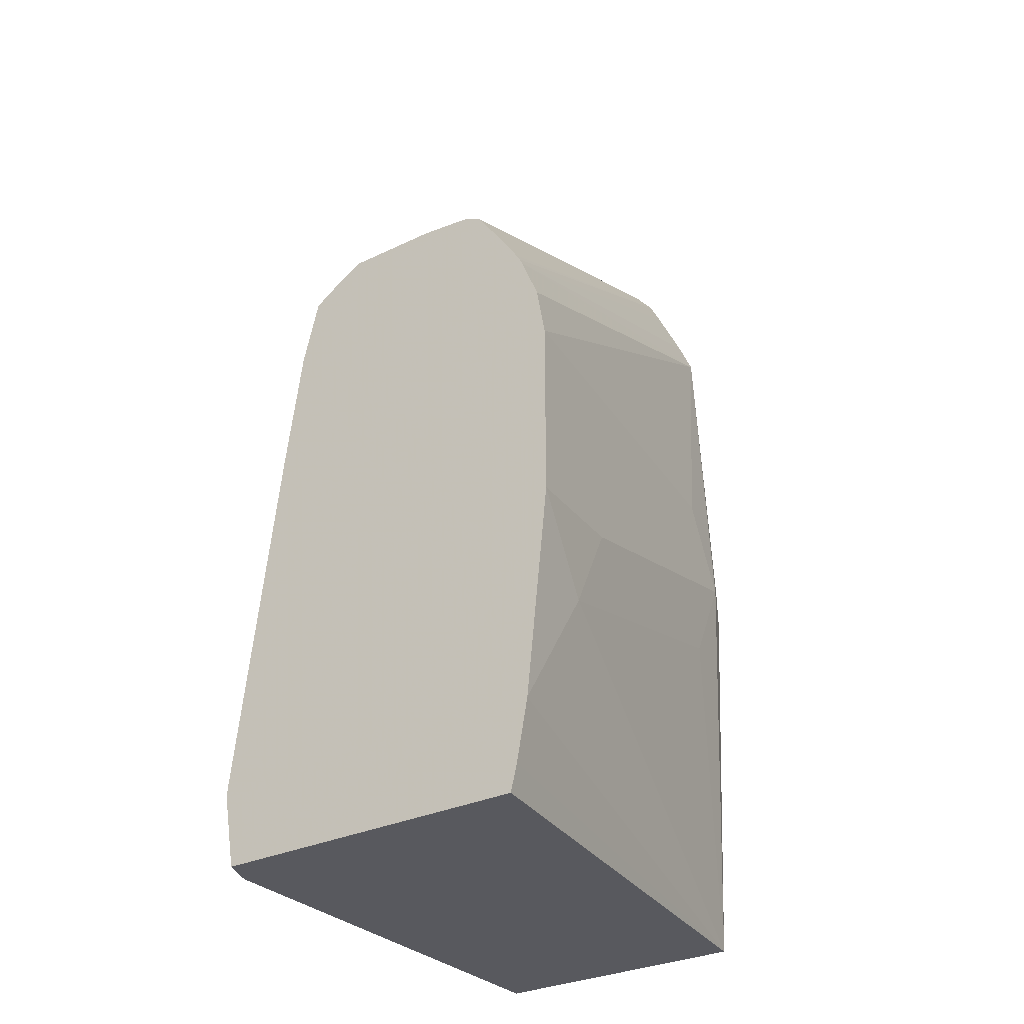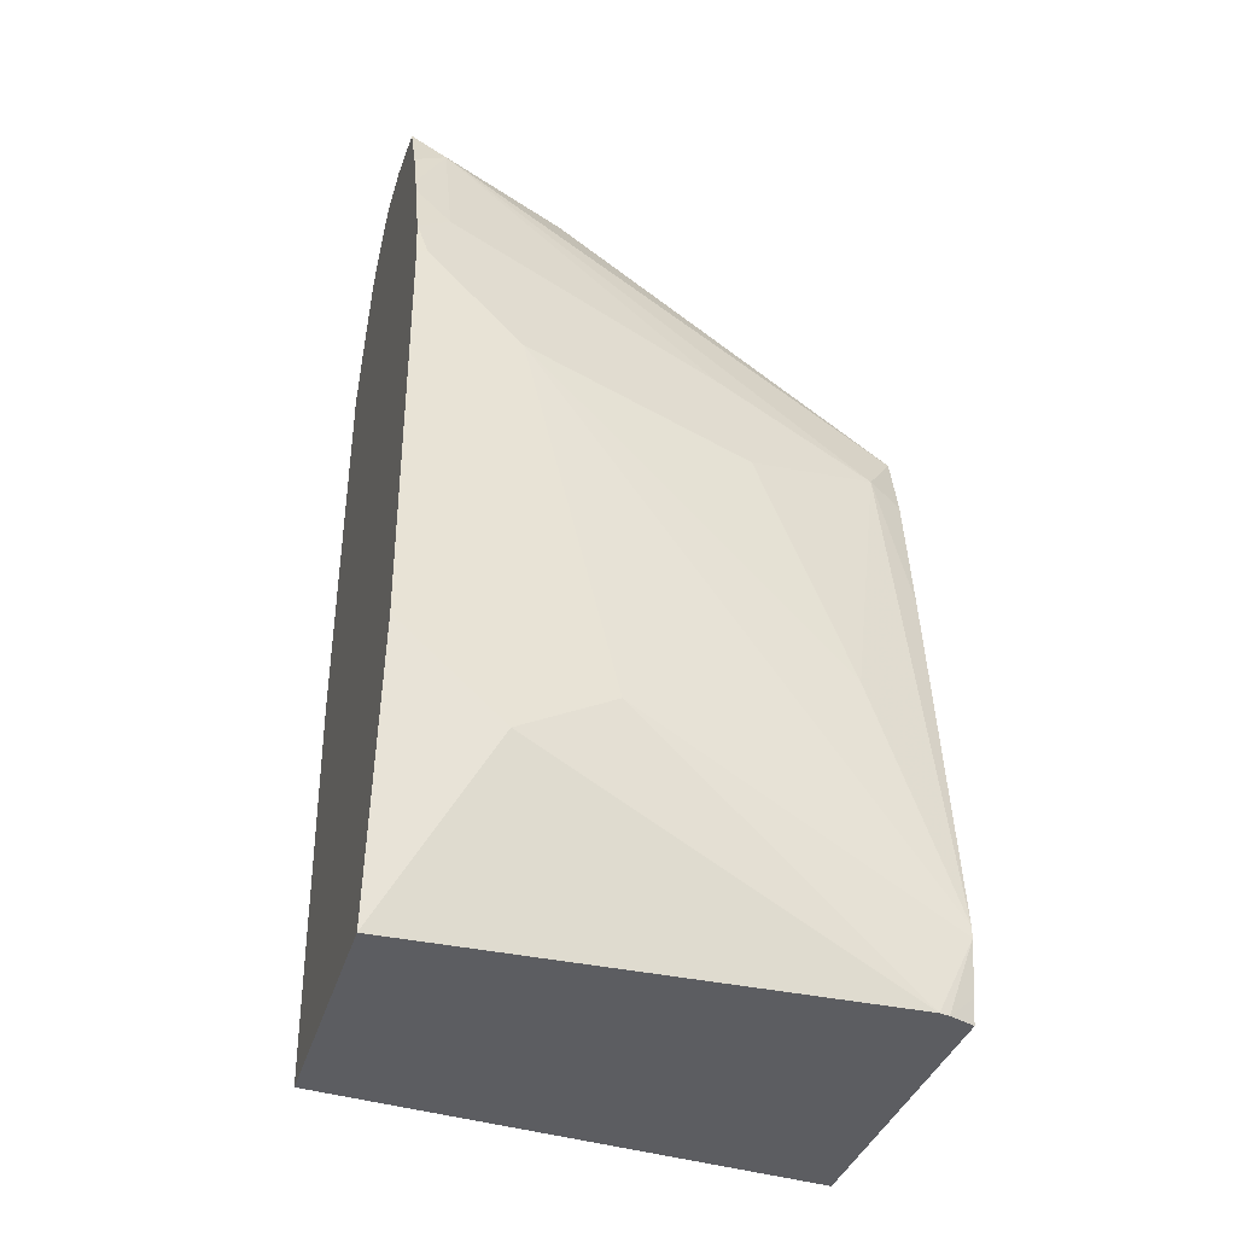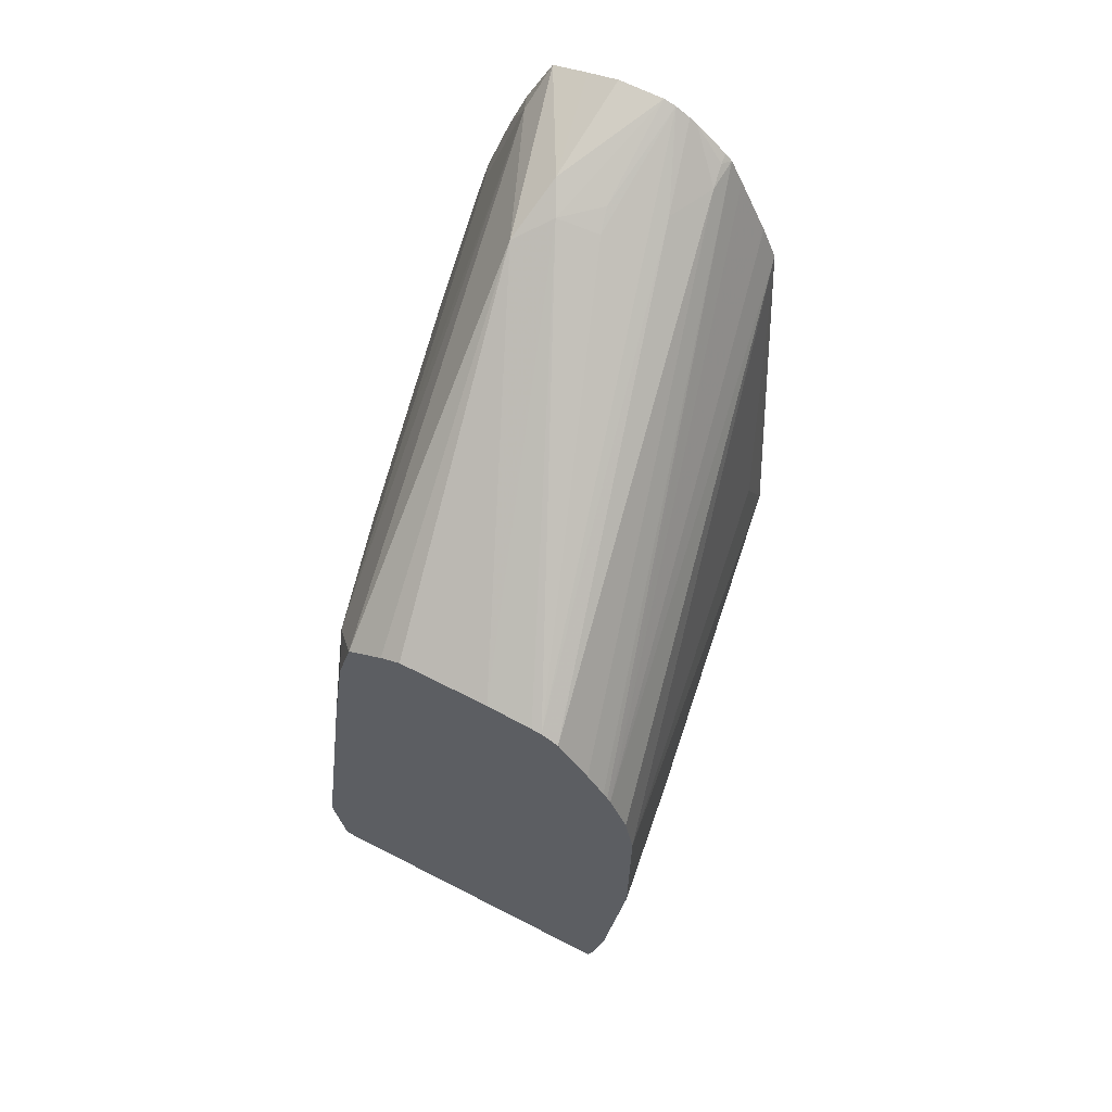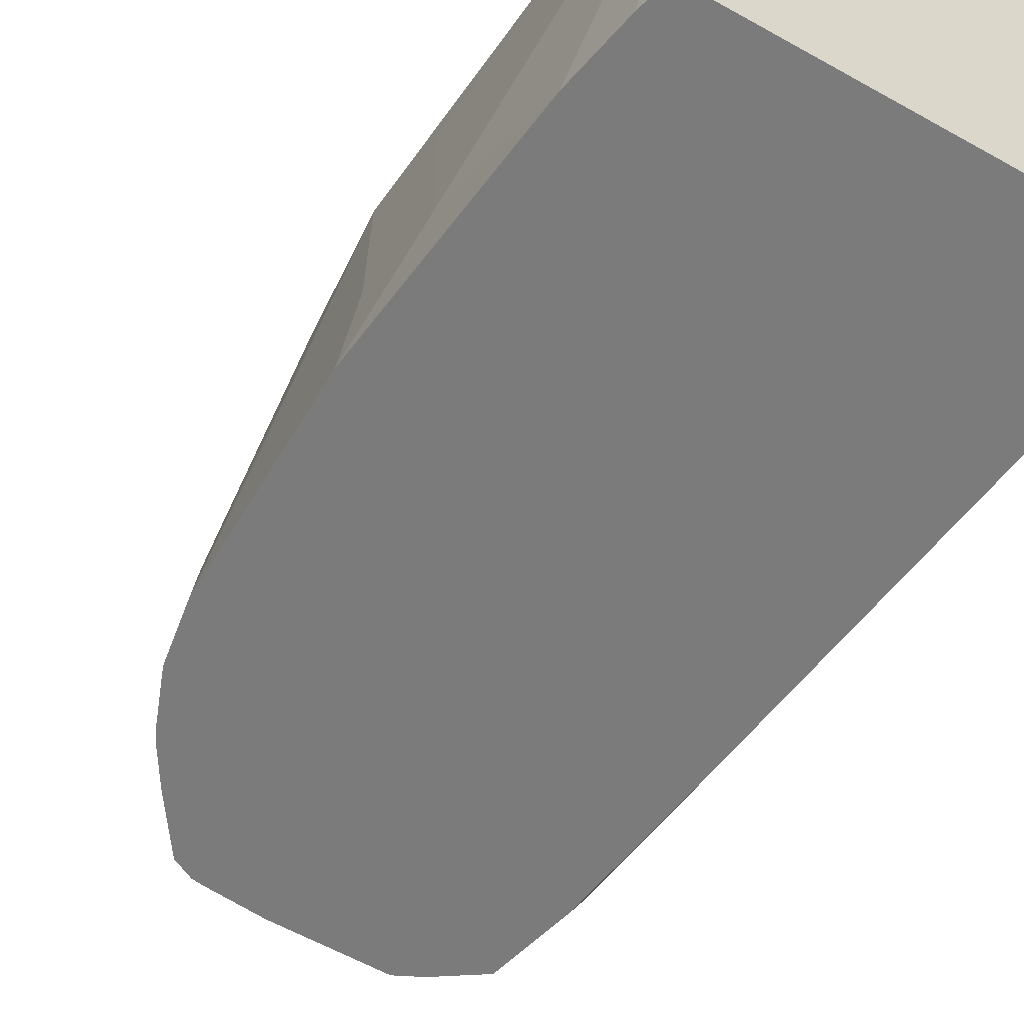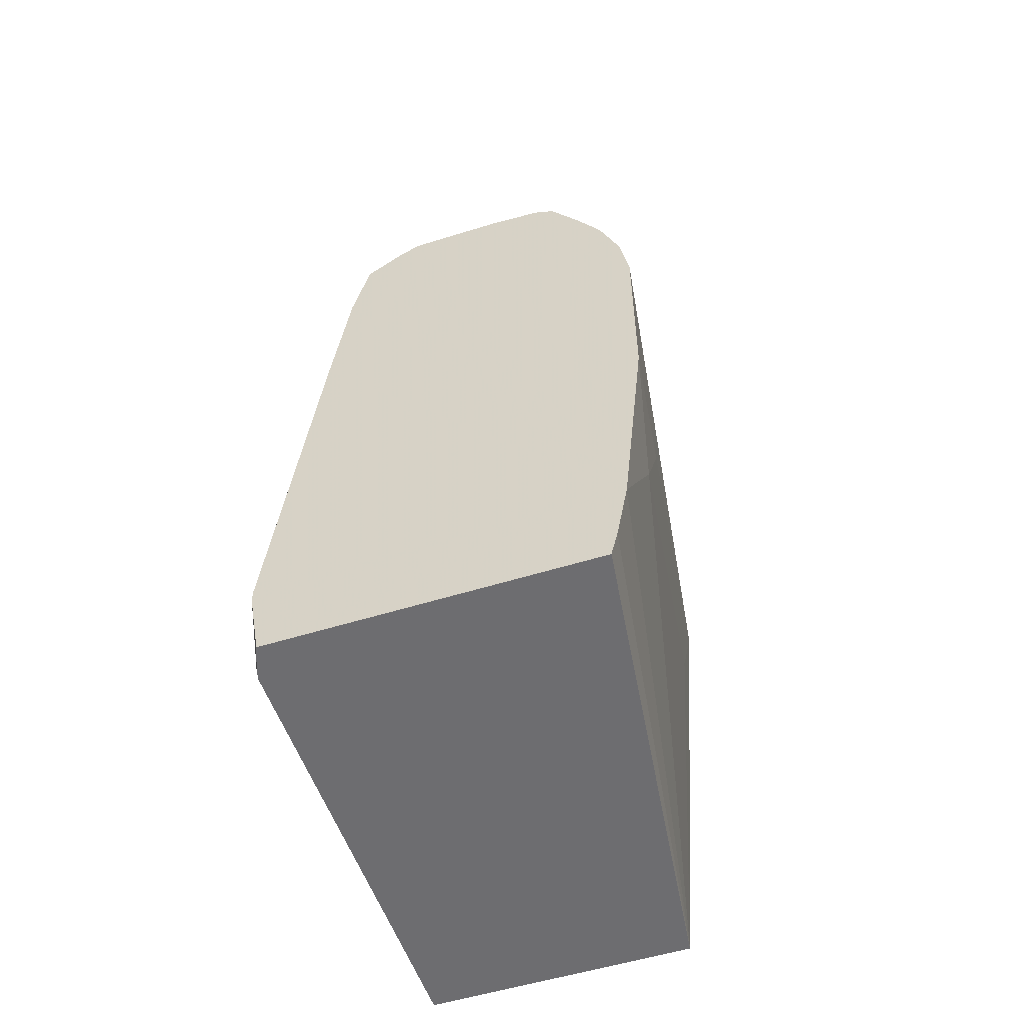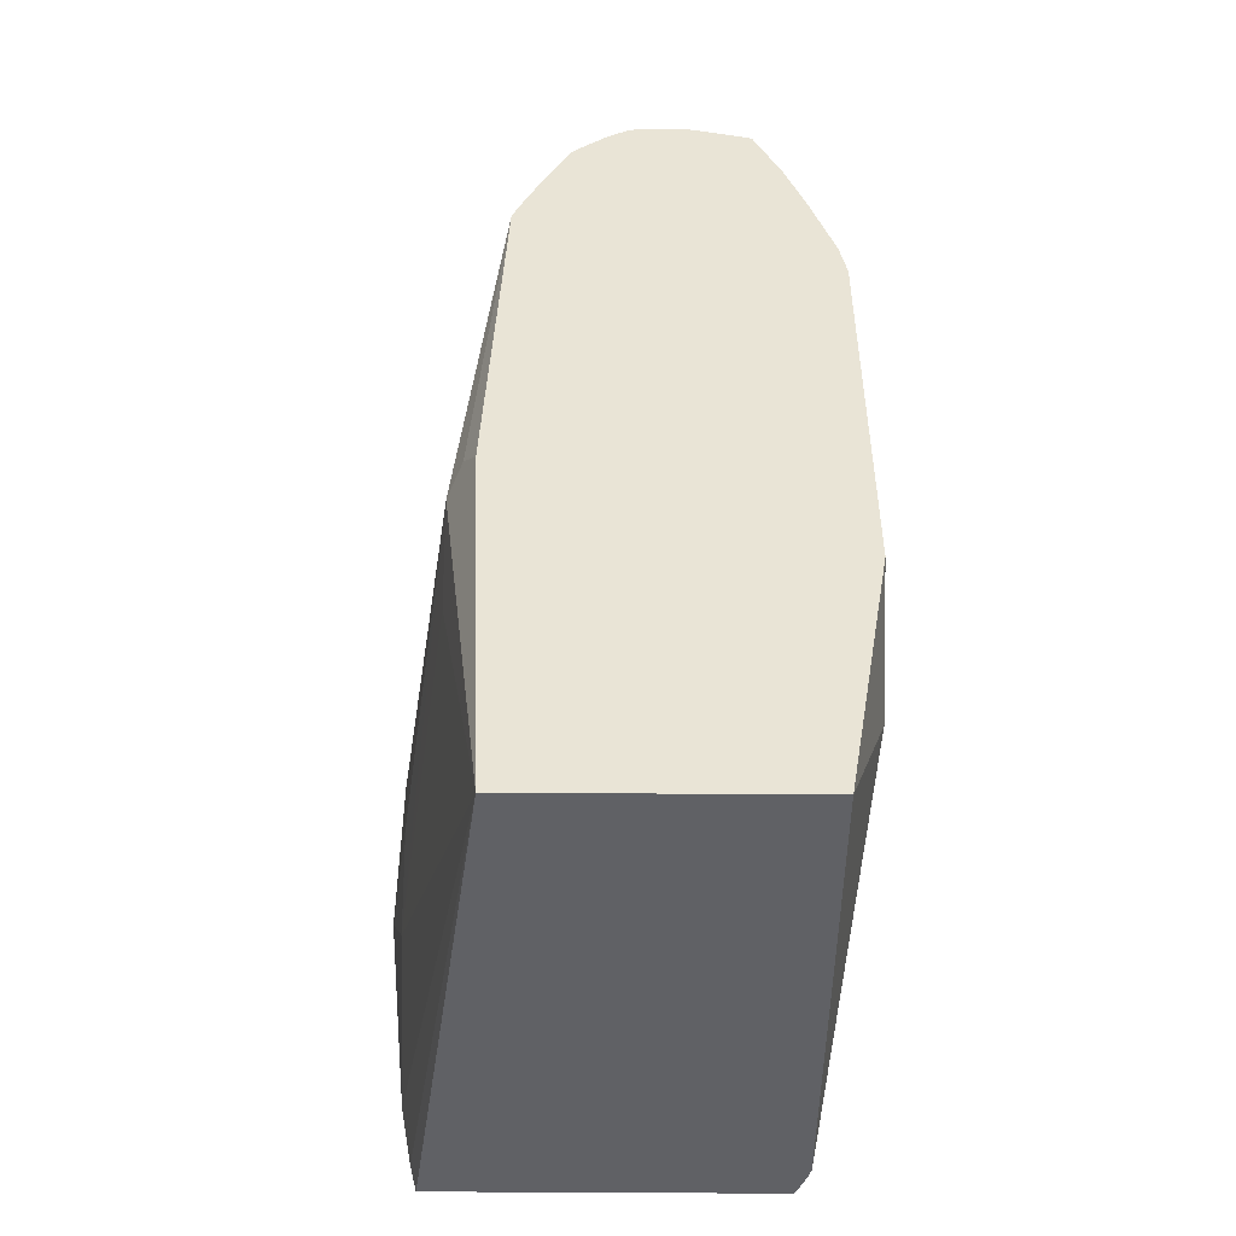
<metadata>
{"format":"obj","ext":"obj","renderer":"f3d","projection":"perspective","resolution":1024,"background":"white","views":[{"elev":-30.4,"azim":-145.2,"up":"+Y"},{"elev":-36.8,"azim":73.9,"up":"+Y"},{"elev":64.6,"azim":-152.6,"up":"+Y"},{"elev":-58.5,"azim":-30.3,"up":"+Z"},{"elev":-54.1,"azim":-161.6,"up":"+Y"},{"elev":-47.8,"azim":-0.5,"up":"+Y"}]}
</metadata>
<code>
v 0.2045 -0.08947 -0.3303
v 0.1694 -0.05367 -0.5349
v 0.174 -0.07847 -0.5349
v 0.1768 -0.08947 -0.5349
v 0.316 -0.08947 -0.3303
v 0.1973 0.07003 -0.3303
v 0.1859 0.07438 -0.3532
v 0.1859 0.03721 -0.3718
v 0.1673 2.4e-07 -0.5018
v 0.1601 0.03305 -0.5349
v 0.3107 -0.08947 -0.5349
v 0.316 -0.08947 -0.5204
v 0.3346 -0.01859 -0.3718
v 0.3346 0.01862 -0.3303
v 0.1921 0.08055 -0.3408
v 0.2045 0.223 -0.3303
v 0.1673 0.03721 -0.4833
v 0.1859 0.1115 -0.3718
v 0.1601 0.1074 -0.5349
v 0.1673 0.09297 -0.4833
v 0.3124 -0.08029 -0.5349
v 0.315 -0.08947 -0.5244
v 0.316 -0.05988 -0.5349
v 0.3346 2.4e-07 -0.4089
v 0.3346 0.1859 -0.3303
v 0.2105 0.2372 -0.3303
v 0.1709 0.1463 -0.5349
v 0.1637 0.1283 -0.5349
v 0.316 -0.05576 -0.5349
v 0.3346 0.1487 -0.3718
v 0.3346 0.1859 -0.3346
v 0.3317 0.2016 -0.3303
v 0.2219 0.2607 -0.3303
v 0.1723 0.1491 -0.5349
v 0.2269 0.2706 -0.3303
v 0.316 0.03721 -0.5018
v 0.2974 0.09297 -0.5349
v 0.2974 0.1487 -0.5204
v 0.316 0.1301 -0.4647
v 0.3129 0.1456 -0.4616
v 0.3129 0.1642 -0.443
v 0.3253 0.2137 -0.3439
v 0.3228 0.2298 -0.3303
v 0.174 0.152 -0.5349
v 0.2297 0.2734 -0.3303
v 0.2292 0.2726 -0.3346
v 0.2277 0.2695 -0.3439
v 0.1809 0.1627 -0.5349
v 0.2902 0.1445 -0.5349
v 0.2855 0.1631 -0.5349
v 0.2833 0.1718 -0.5349
v 0.3067 0.2695 -0.3439
v 0.3067 0.1766 -0.4554
v 0.3203 0.2373 -0.3303
v 0.242 0.2836 -0.3303
v 0.237 0.2695 -0.3625
v 0.1935 0.1804 -0.5349
v 0.2746 0.1776 -0.5349
v 0.285 0.2664 -0.3965
v 0.3017 0.2831 -0.3303
v 0.3131 0.2573 -0.3303
v 0.245 0.2856 -0.3303
v 0.244 0.2834 -0.3346
v 0.251 0.2889 -0.3303
v 0.2003 0.1838 -0.5349
v 0.2685 0.1817 -0.5349
v 0.2602 0.1859 -0.5349
v 0.2231 0.1859 -0.5349
v 0.2726 0.2726 -0.3841
v 0.2788 0.2788 -0.3718
v 0.2871 0.2871 -0.3303
v 0.2559 0.2903 -0.3303
v 0.2579 0.2741 -0.3718
v 0.2556 0.2695 -0.3811
v 0.2045 0.1843 -0.5349
v 0.2745 0.2903 -0.3303
f 32 42 43
f 32 41 38
f 32 38 42
f 34 35 44
f 35 45 46
f 35 46 47
f 35 47 48
f 38 49 50
f 36 38 39
f 37 49 38
f 38 50 51
f 38 51 52
f 38 52 53
f 38 53 42
f 38 41 40
f 35 48 44
f 31 41 32
f 27 33 35
f 30 41 31
f 16 27 28
f 38 40 39
f 16 28 19
f 16 19 18
f 21 23 22
f 23 29 24
f 24 29 30
f 25 31 32
f 26 33 27
f 27 35 34
f 29 36 30
f 29 37 38
f 29 38 36
f 30 39 40
f 30 40 41
f 30 36 39
f 42 52 54
f 59 68 69
f 42 53 52
f 59 70 60
f 60 70 71
f 62 64 63
f 64 72 73
f 64 73 74
f 64 74 65
f 65 74 69
f 65 69 75
f 68 75 69
f 69 74 73
f 69 73 72
f 69 72 70
f 70 72 76
f 70 76 71
f 16 26 27
f 59 69 70
f 42 54 43
f 59 67 68
f 58 66 59
f 45 55 46
f 46 55 47
f 47 55 56
f 47 56 57
f 47 57 48
f 51 58 59
f 51 59 52
f 52 59 60
f 52 60 61
f 52 61 54
f 55 62 63
f 55 63 56
f 56 63 64
f 56 64 65
f 56 65 57
f 59 66 67
f 13 25 14
f 1 26 16
f 13 30 31
f 1 55 45
f 1 45 35
f 1 35 33
f 1 33 26
f 1 16 6
f 1 6 7
f 1 64 62
f 1 7 8
f 1 9 2
f 2 9 10
f 2 10 19
f 2 19 28
f 2 28 27
f 2 27 34
f 1 8 9
f 1 72 64
f 1 76 72
f 1 71 76
f 13 31 25
f 1 2 3
f 1 3 4
f 1 4 11
f 1 11 22
f 1 22 12
f 1 12 5
f 1 5 14
f 1 14 25
f 1 25 32
f 1 32 43
f 1 43 54
f 1 54 61
f 1 61 60
f 1 60 71
f 2 34 44
f 2 44 48
f 1 62 55
f 2 57 65
f 6 16 15
f 7 17 9
f 7 9 8
f 7 15 16
f 7 16 18
f 7 19 20
f 7 20 17
f 6 15 7
f 9 17 10
f 10 20 19
f 11 21 22
f 12 22 23
f 12 23 24
f 12 24 13
f 2 48 57
f 13 24 30
f 10 17 20
f 5 13 14
f 7 18 19
f 2 75 68
f 2 65 75
f 5 12 13
f 2 68 67
f 2 67 66
f 2 66 58
f 2 58 51
f 2 50 49
f 2 49 37
f 2 51 50
f 2 29 23
f 2 23 21
f 2 21 11
f 2 11 4
f 2 4 3
f 2 37 29

</code>
